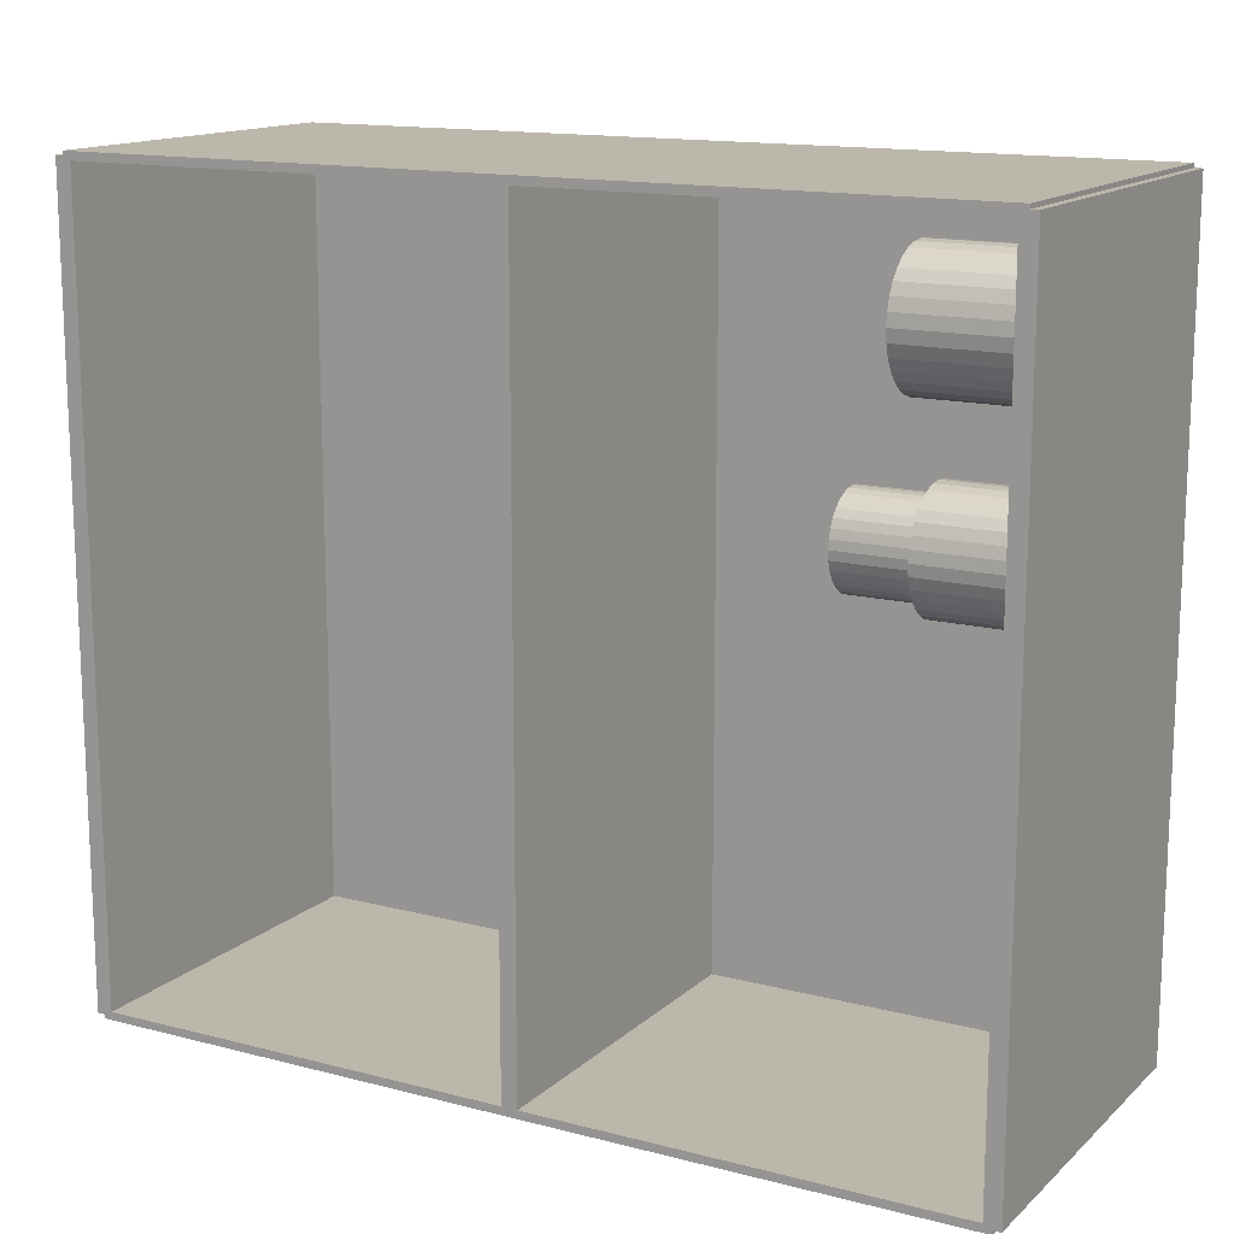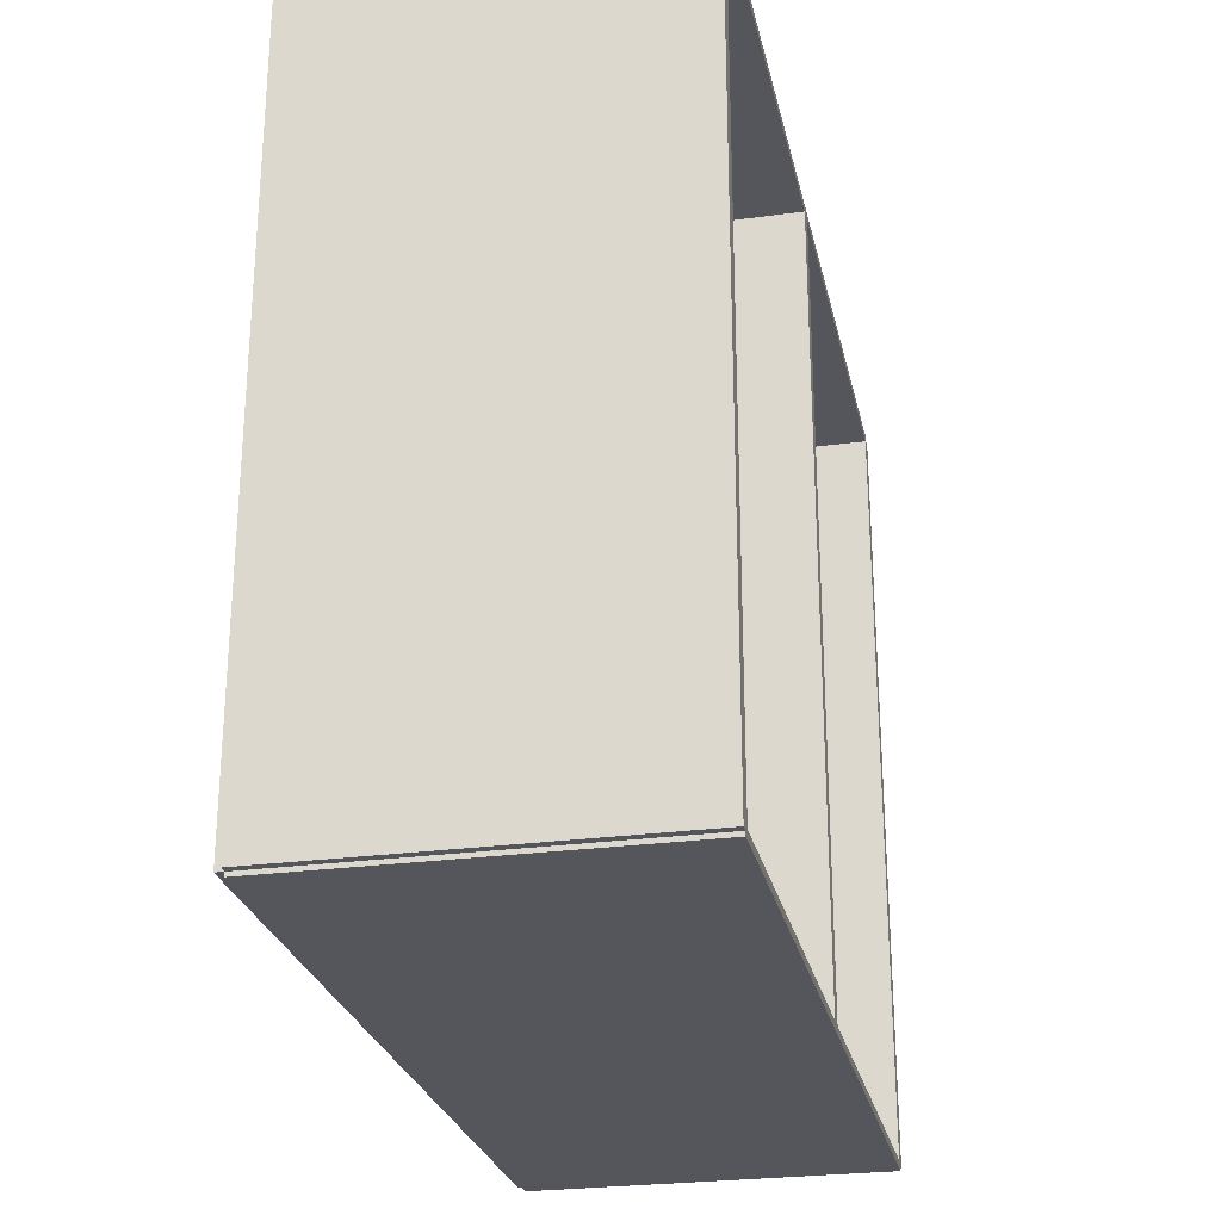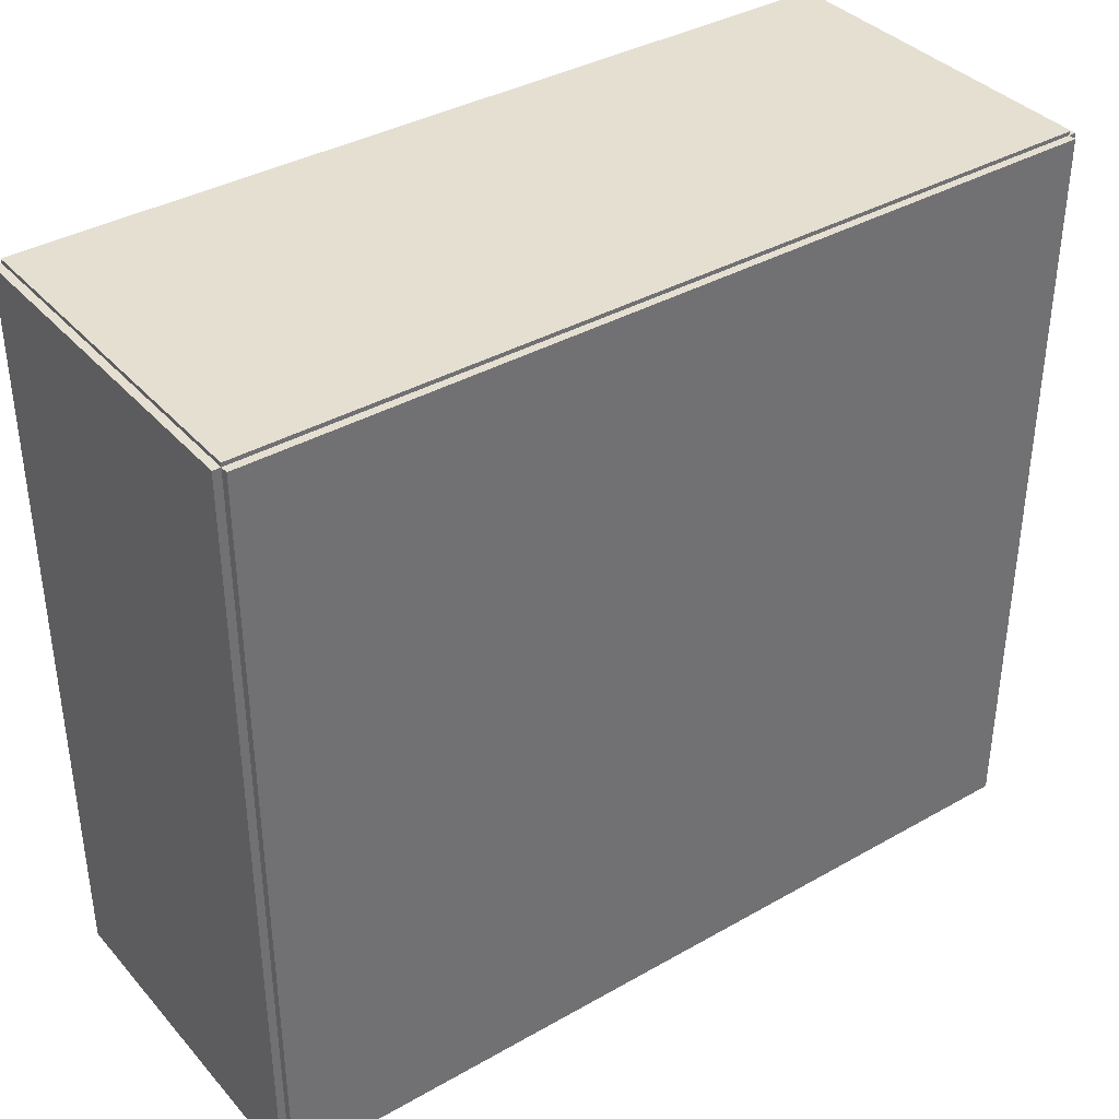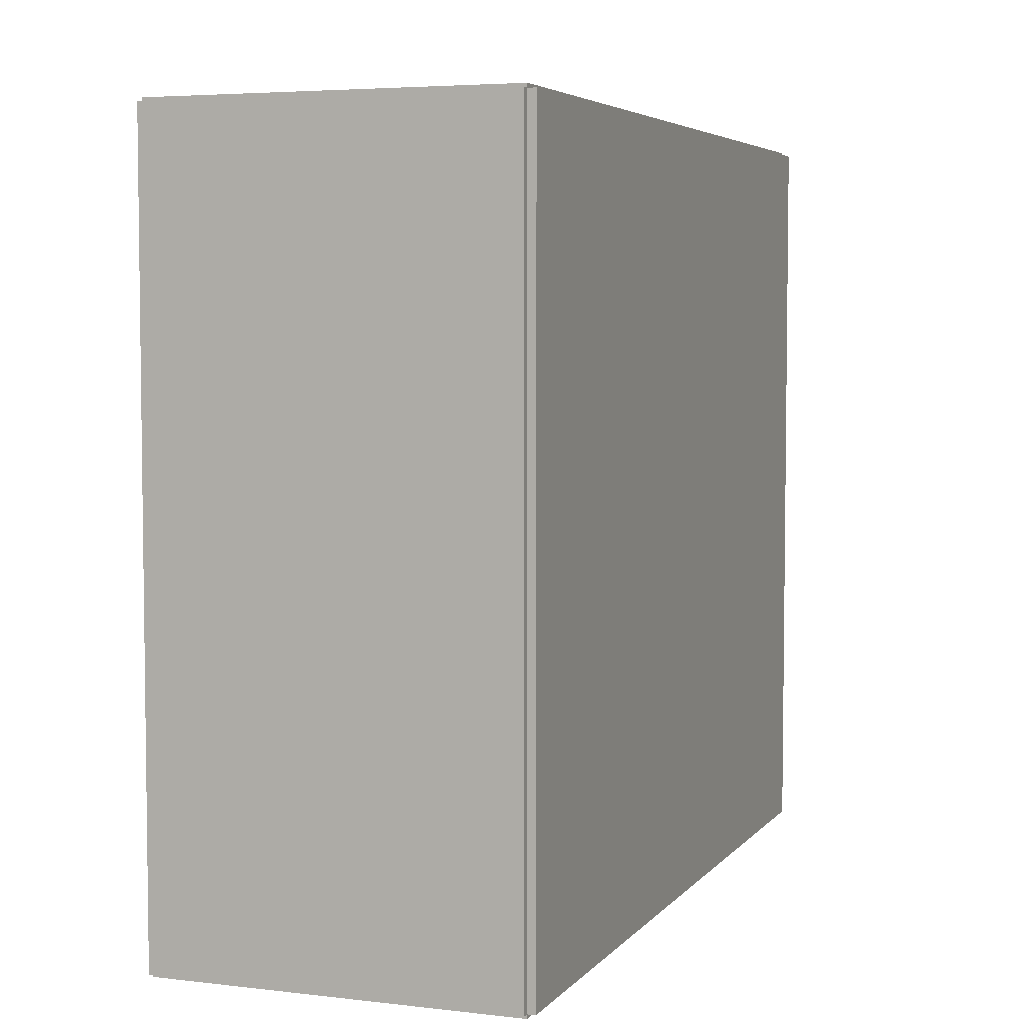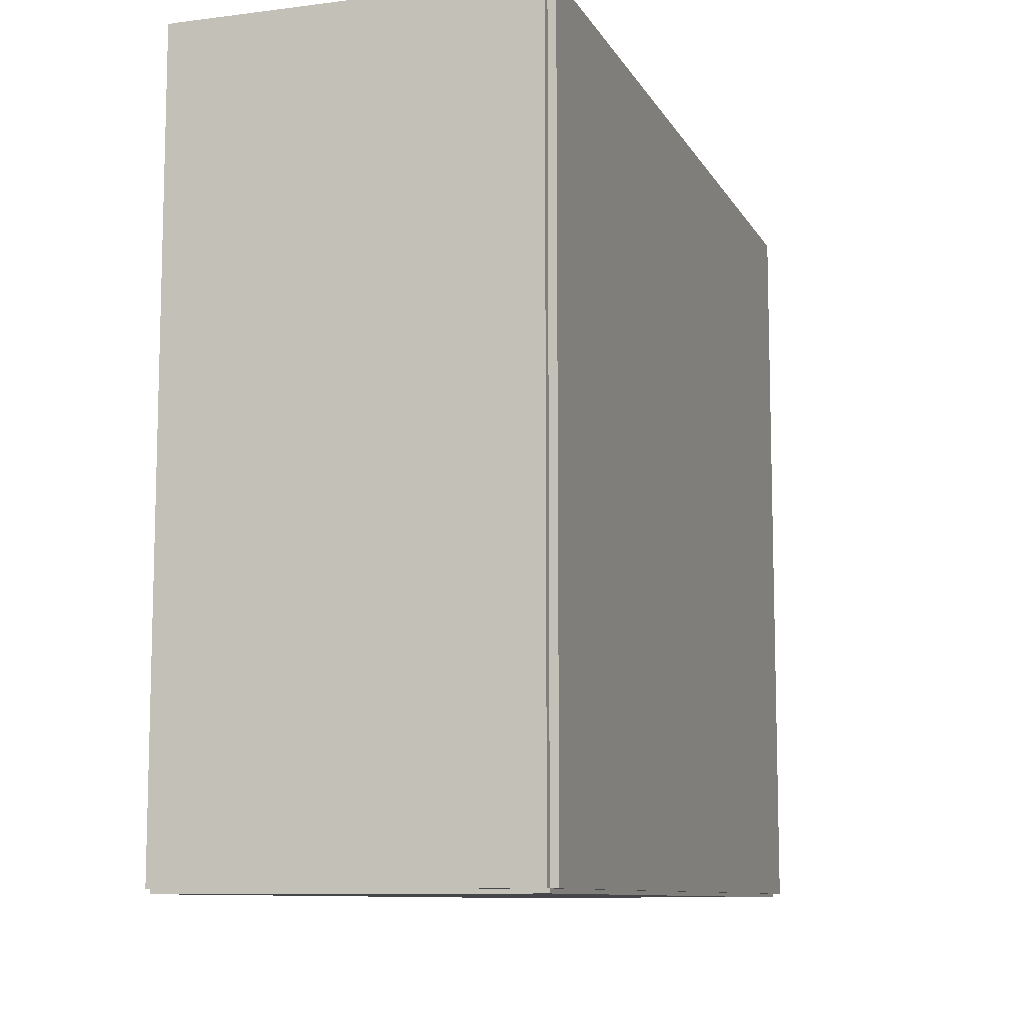
<metadata>
{"format":"obj","ext":"obj","renderer":"f3d","projection":"perspective","resolution":1024,"background":"white","views":[{"elev":14.4,"azim":119.5,"up":"+Y"},{"elev":-26.2,"azim":12.1,"up":"+Y"},{"elev":37.4,"azim":-126.1,"up":"+Y"},{"elev":4.8,"azim":-159.5,"up":"+Y"},{"elev":-9.7,"azim":-161.7,"up":"+Y"}]}
</metadata>
<code>
v -0.07769 -0.168 -0.003437
v -0.07769 -0.168 0.003437
v -0.07769 0.168 -0.003437
v -0.07769 0.168 0.003437
v 0.07769 -0.168 -0.003437
v 0.07769 -0.168 0.003437
v 0.07769 0.168 -0.003437
v 0.07769 0.168 0.003437
v -0.07425 -0.168 0
v -0.08113 -0.168 0
v -0.07425 0.168 0
v -0.08113 0.168 0
v -0.07425 -0.168 0.375
v -0.08113 -0.168 0.375
v -0.07425 0.168 0.375
v -0.08113 0.168 0.375
v -0.07769 -0.168 0.1841
v -0.07769 -0.168 0.1909
v -0.07769 0.168 0.1841
v -0.07769 0.168 0.1909
v 0.07769 -0.168 0.1841
v 0.07769 -0.168 0.1909
v 0.07769 0.168 0.1841
v 0.07769 0.168 0.1909
v -0.07769 0.1663 0.375
v -0.07769 0.1698 0.375
v -0.07769 0.1663 0
v -0.07769 0.1698 0
v 0.07769 0.1663 0.375
v 0.07769 0.1698 0.375
v 0.07769 0.1663 0
v 0.07769 0.1698 0
v -0.07769 -0.1663 0
v -0.07769 -0.1698 0
v -0.07769 -0.1663 0.375
v -0.07769 -0.1698 0.375
v 0.07769 -0.1663 0
v 0.07769 -0.1698 0
v 0.07769 -0.1663 0.375
v 0.07769 -0.1698 0.375
v -0.07769 -0.168 0.3716
v -0.07769 -0.168 0.3784
v -0.07769 0.168 0.3716
v -0.07769 0.168 0.3784
v 0.07769 -0.168 0.3716
v 0.07769 -0.168 0.3784
v 0.07769 0.168 0.3716
v 0.07769 0.168 0.3784
v -0.01573 0.1181 0.006875
v 0.01186 0.1181 0.006875
v 0.01186 0.1181 0.07535
v -0.01573 0.1181 0.07535
v 0.01133 0.1235 0.006875
v 0.01133 0.1235 0.07535
v 0.009763 0.1287 0.006875
v 0.009763 0.1287 0.07535
v 0.007213 0.1335 0.006875
v 0.007213 0.1335 0.07535
v 0.003781 0.1377 0.006875
v 0.003781 0.1377 0.07535
v -0.0004008 0.1411 0.006875
v -0.0004008 0.1411 0.07535
v -0.005172 0.1436 0.006875
v -0.005172 0.1436 0.07535
v -0.01035 0.1452 0.006875
v -0.01035 0.1452 0.07535
v -0.01573 0.1457 0.006875
v -0.01573 0.1457 0.07535
v -0.02112 0.1452 0.006875
v -0.02112 0.1452 0.07535
v -0.02629 0.1436 0.006875
v -0.02629 0.1436 0.07535
v -0.03106 0.1411 0.006875
v -0.03106 0.1411 0.07535
v -0.03524 0.1377 0.006875
v -0.03524 0.1377 0.07535
v -0.03868 0.1335 0.006875
v -0.03868 0.1335 0.07535
v -0.04123 0.1287 0.006875
v -0.04123 0.1287 0.07535
v -0.0428 0.1235 0.006875
v -0.0428 0.1235 0.07535
v -0.04333 0.1181 0.006875
v -0.04333 0.1181 0.07535
v -0.0428 0.1128 0.006875
v -0.0428 0.1128 0.07535
v -0.04123 0.1076 0.006875
v -0.04123 0.1076 0.07535
v -0.03868 0.1028 0.006875
v -0.03868 0.1028 0.07535
v -0.03524 0.09863 0.006875
v -0.03524 0.09863 0.07535
v -0.03106 0.09519 0.006875
v -0.03106 0.09519 0.07535
v -0.02629 0.09264 0.006875
v -0.02629 0.09264 0.07535
v -0.02112 0.09107 0.006875
v -0.02112 0.09107 0.07535
v -0.01573 0.09054 0.006875
v -0.01573 0.09054 0.07535
v -0.01035 0.09107 0.006875
v -0.01035 0.09107 0.07535
v -0.005172 0.09264 0.006875
v -0.005172 0.09264 0.07535
v -0.0004008 0.09519 0.006875
v -0.0004008 0.09519 0.07535
v 0.003781 0.09863 0.006875
v 0.003781 0.09863 0.07535
v 0.007213 0.1028 0.006875
v 0.007213 0.1028 0.07535
v 0.009763 0.1076 0.006875
v 0.009763 0.1076 0.07535
v 0.01133 0.1128 0.006875
v 0.01133 0.1128 0.07535
v 0.005043 0.04196 0.006875
v 0.02954 0.04196 0.006875
v 0.02954 0.04196 0.0574
v 0.005043 0.04196 0.0574
v 0.02907 0.04674 0.006875
v 0.02907 0.04674 0.0574
v 0.02767 0.05133 0.006875
v 0.02767 0.05133 0.0574
v 0.02541 0.05557 0.006875
v 0.02541 0.05557 0.0574
v 0.02236 0.05928 0.006875
v 0.02236 0.05928 0.0574
v 0.01865 0.06233 0.006875
v 0.01865 0.06233 0.0574
v 0.01442 0.06459 0.006875
v 0.01442 0.06459 0.0574
v 0.009822 0.06598 0.006875
v 0.009822 0.06598 0.0574
v 0.005043 0.06646 0.006875
v 0.005043 0.06646 0.0574
v 0.0002645 0.06598 0.006875
v 0.0002645 0.06598 0.0574
v -0.004331 0.06459 0.006875
v -0.004331 0.06459 0.0574
v -0.008566 0.06233 0.006875
v -0.008566 0.06233 0.0574
v -0.01228 0.05928 0.006875
v -0.01228 0.05928 0.0574
v -0.01532 0.05557 0.006875
v -0.01532 0.05557 0.0574
v -0.01759 0.05133 0.006875
v -0.01759 0.05133 0.0574
v -0.01898 0.04674 0.006875
v -0.01898 0.04674 0.0574
v -0.01945 0.04196 0.006875
v -0.01945 0.04196 0.0574
v -0.01898 0.03718 0.006875
v -0.01898 0.03718 0.0574
v -0.01759 0.03258 0.006875
v -0.01759 0.03258 0.0574
v -0.01532 0.02835 0.006875
v -0.01532 0.02835 0.0574
v -0.01228 0.02464 0.006875
v -0.01228 0.02464 0.0574
v -0.008566 0.02159 0.006875
v -0.008566 0.02159 0.0574
v -0.004331 0.01933 0.006875
v -0.004331 0.01933 0.0574
v 0.0002645 0.01793 0.006875
v 0.0002645 0.01793 0.0574
v 0.005043 0.01746 0.006875
v 0.005043 0.01746 0.0574
v 0.009822 0.01793 0.006875
v 0.009822 0.01793 0.0574
v 0.01442 0.01933 0.006875
v 0.01442 0.01933 0.0574
v 0.01865 0.02159 0.006875
v 0.01865 0.02159 0.0574
v 0.02236 0.02464 0.006875
v 0.02236 0.02464 0.0574
v 0.02541 0.02835 0.006875
v 0.02541 0.02835 0.0574
v 0.02767 0.03258 0.006875
v 0.02767 0.03258 0.0574
v 0.02907 0.03718 0.006875
v 0.02907 0.03718 0.0574
v 0.005043 0.04196 0.0574
v 0.02449 0.04196 0.0574
v 0.02449 0.04196 0.08941
v 0.005043 0.04196 0.08941
v 0.02411 0.04575 0.0574
v 0.02411 0.04575 0.08941
v 0.02301 0.0494 0.0574
v 0.02301 0.0494 0.08941
v 0.02121 0.05276 0.0574
v 0.02121 0.05276 0.08941
v 0.01879 0.05571 0.0574
v 0.01879 0.05571 0.08941
v 0.01585 0.05813 0.0574
v 0.01585 0.05813 0.08941
v 0.01248 0.05992 0.0574
v 0.01248 0.05992 0.08941
v 0.008837 0.06103 0.0574
v 0.008837 0.06103 0.08941
v 0.005043 0.0614 0.0574
v 0.005043 0.0614 0.08941
v 0.00125 0.06103 0.0574
v 0.00125 0.06103 0.08941
v -0.002398 0.05992 0.0574
v -0.002398 0.05992 0.08941
v -0.005759 0.05813 0.0574
v -0.005759 0.05813 0.08941
v -0.008706 0.05571 0.0574
v -0.008706 0.05571 0.08941
v -0.01112 0.05276 0.0574
v -0.01112 0.05276 0.08941
v -0.01292 0.0494 0.0574
v -0.01292 0.0494 0.08941
v -0.01403 0.04575 0.0574
v -0.01403 0.04575 0.08941
v -0.0144 0.04196 0.0574
v -0.0144 0.04196 0.08941
v -0.01403 0.03817 0.0574
v -0.01403 0.03817 0.08941
v -0.01292 0.03452 0.0574
v -0.01292 0.03452 0.08941
v -0.01112 0.03116 0.0574
v -0.01112 0.03116 0.08941
v -0.008706 0.02821 0.0574
v -0.008706 0.02821 0.08941
v -0.005759 0.02579 0.0574
v -0.005759 0.02579 0.08941
v -0.002398 0.02399 0.0574
v -0.002398 0.02399 0.08941
v 0.00125 0.02289 0.0574
v 0.00125 0.02289 0.08941
v 0.005043 0.02251 0.0574
v 0.005043 0.02251 0.08941
v 0.008837 0.02289 0.0574
v 0.008837 0.02289 0.08941
v 0.01248 0.02399 0.0574
v 0.01248 0.02399 0.08941
v 0.01585 0.02579 0.0574
v 0.01585 0.02579 0.08941
v 0.01879 0.02821 0.0574
v 0.01879 0.02821 0.08941
v 0.02121 0.03116 0.0574
v 0.02121 0.03116 0.08941
v 0.02301 0.03452 0.0574
v 0.02301 0.03452 0.08941
v 0.02411 0.03817 0.0574
v 0.02411 0.03817 0.08941
f 2 4 1
f 5 2 1
f 1 4 3
f 3 5 1
f 2 8 4
f 6 2 5
f 6 8 2
f 4 8 3
f 7 5 3
f 3 8 7
f 7 6 5
f 8 6 7
f 10 12 9
f 13 10 9
f 9 12 11
f 11 13 9
f 10 16 12
f 14 10 13
f 14 16 10
f 12 16 11
f 15 13 11
f 11 16 15
f 15 14 13
f 16 14 15
f 18 20 17
f 21 18 17
f 17 20 19
f 19 21 17
f 18 24 20
f 22 18 21
f 22 24 18
f 20 24 19
f 23 21 19
f 19 24 23
f 23 22 21
f 24 22 23
f 26 28 25
f 29 26 25
f 25 28 27
f 27 29 25
f 26 32 28
f 30 26 29
f 30 32 26
f 28 32 27
f 31 29 27
f 27 32 31
f 31 30 29
f 32 30 31
f 34 36 33
f 37 34 33
f 33 36 35
f 35 37 33
f 34 40 36
f 38 34 37
f 38 40 34
f 36 40 35
f 39 37 35
f 35 40 39
f 39 38 37
f 40 38 39
f 42 44 41
f 45 42 41
f 41 44 43
f 43 45 41
f 42 48 44
f 46 42 45
f 46 48 42
f 44 48 43
f 47 45 43
f 43 48 47
f 47 46 45
f 48 46 47
f 50 49 53
f 50 53 51
f 51 53 54
f 51 54 52
f 53 49 55
f 53 55 54
f 54 55 56
f 54 56 52
f 55 49 57
f 55 57 56
f 56 57 58
f 56 58 52
f 57 49 59
f 57 59 58
f 58 59 60
f 58 60 52
f 59 49 61
f 59 61 60
f 60 61 62
f 60 62 52
f 61 49 63
f 61 63 62
f 62 63 64
f 62 64 52
f 63 49 65
f 63 65 64
f 64 65 66
f 64 66 52
f 65 49 67
f 65 67 66
f 66 67 68
f 66 68 52
f 67 49 69
f 67 69 68
f 68 69 70
f 68 70 52
f 69 49 71
f 69 71 70
f 70 71 72
f 70 72 52
f 71 49 73
f 71 73 72
f 72 73 74
f 72 74 52
f 73 49 75
f 73 75 74
f 74 75 76
f 74 76 52
f 75 49 77
f 75 77 76
f 76 77 78
f 76 78 52
f 77 49 79
f 77 79 78
f 78 79 80
f 78 80 52
f 79 49 81
f 79 81 80
f 80 81 82
f 80 82 52
f 81 49 83
f 81 83 82
f 82 83 84
f 82 84 52
f 83 49 85
f 83 85 84
f 84 85 86
f 84 86 52
f 85 49 87
f 85 87 86
f 86 87 88
f 86 88 52
f 87 49 89
f 87 89 88
f 88 89 90
f 88 90 52
f 89 49 91
f 89 91 90
f 90 91 92
f 90 92 52
f 91 49 93
f 91 93 92
f 92 93 94
f 92 94 52
f 93 49 95
f 93 95 94
f 94 95 96
f 94 96 52
f 95 49 97
f 95 97 96
f 96 97 98
f 96 98 52
f 97 49 99
f 97 99 98
f 98 99 100
f 98 100 52
f 99 49 101
f 99 101 100
f 100 101 102
f 100 102 52
f 101 49 103
f 101 103 102
f 102 103 104
f 102 104 52
f 103 49 105
f 103 105 104
f 104 105 106
f 104 106 52
f 105 49 107
f 105 107 106
f 106 107 108
f 106 108 52
f 107 49 109
f 107 109 108
f 108 109 110
f 108 110 52
f 109 49 111
f 109 111 110
f 110 111 112
f 110 112 52
f 111 49 113
f 111 113 112
f 112 113 114
f 112 114 52
f 113 49 50
f 113 50 114
f 114 50 51
f 114 51 52
f 116 115 119
f 116 119 117
f 117 119 120
f 117 120 118
f 119 115 121
f 119 121 120
f 120 121 122
f 120 122 118
f 121 115 123
f 121 123 122
f 122 123 124
f 122 124 118
f 123 115 125
f 123 125 124
f 124 125 126
f 124 126 118
f 125 115 127
f 125 127 126
f 126 127 128
f 126 128 118
f 127 115 129
f 127 129 128
f 128 129 130
f 128 130 118
f 129 115 131
f 129 131 130
f 130 131 132
f 130 132 118
f 131 115 133
f 131 133 132
f 132 133 134
f 132 134 118
f 133 115 135
f 133 135 134
f 134 135 136
f 134 136 118
f 135 115 137
f 135 137 136
f 136 137 138
f 136 138 118
f 137 115 139
f 137 139 138
f 138 139 140
f 138 140 118
f 139 115 141
f 139 141 140
f 140 141 142
f 140 142 118
f 141 115 143
f 141 143 142
f 142 143 144
f 142 144 118
f 143 115 145
f 143 145 144
f 144 145 146
f 144 146 118
f 145 115 147
f 145 147 146
f 146 147 148
f 146 148 118
f 147 115 149
f 147 149 148
f 148 149 150
f 148 150 118
f 149 115 151
f 149 151 150
f 150 151 152
f 150 152 118
f 151 115 153
f 151 153 152
f 152 153 154
f 152 154 118
f 153 115 155
f 153 155 154
f 154 155 156
f 154 156 118
f 155 115 157
f 155 157 156
f 156 157 158
f 156 158 118
f 157 115 159
f 157 159 158
f 158 159 160
f 158 160 118
f 159 115 161
f 159 161 160
f 160 161 162
f 160 162 118
f 161 115 163
f 161 163 162
f 162 163 164
f 162 164 118
f 163 115 165
f 163 165 164
f 164 165 166
f 164 166 118
f 165 115 167
f 165 167 166
f 166 167 168
f 166 168 118
f 167 115 169
f 167 169 168
f 168 169 170
f 168 170 118
f 169 115 171
f 169 171 170
f 170 171 172
f 170 172 118
f 171 115 173
f 171 173 172
f 172 173 174
f 172 174 118
f 173 115 175
f 173 175 174
f 174 175 176
f 174 176 118
f 175 115 177
f 175 177 176
f 176 177 178
f 176 178 118
f 177 115 179
f 177 179 178
f 178 179 180
f 178 180 118
f 179 115 116
f 179 116 180
f 180 116 117
f 180 117 118
f 182 181 185
f 182 185 183
f 183 185 186
f 183 186 184
f 185 181 187
f 185 187 186
f 186 187 188
f 186 188 184
f 187 181 189
f 187 189 188
f 188 189 190
f 188 190 184
f 189 181 191
f 189 191 190
f 190 191 192
f 190 192 184
f 191 181 193
f 191 193 192
f 192 193 194
f 192 194 184
f 193 181 195
f 193 195 194
f 194 195 196
f 194 196 184
f 195 181 197
f 195 197 196
f 196 197 198
f 196 198 184
f 197 181 199
f 197 199 198
f 198 199 200
f 198 200 184
f 199 181 201
f 199 201 200
f 200 201 202
f 200 202 184
f 201 181 203
f 201 203 202
f 202 203 204
f 202 204 184
f 203 181 205
f 203 205 204
f 204 205 206
f 204 206 184
f 205 181 207
f 205 207 206
f 206 207 208
f 206 208 184
f 207 181 209
f 207 209 208
f 208 209 210
f 208 210 184
f 209 181 211
f 209 211 210
f 210 211 212
f 210 212 184
f 211 181 213
f 211 213 212
f 212 213 214
f 212 214 184
f 213 181 215
f 213 215 214
f 214 215 216
f 214 216 184
f 215 181 217
f 215 217 216
f 216 217 218
f 216 218 184
f 217 181 219
f 217 219 218
f 218 219 220
f 218 220 184
f 219 181 221
f 219 221 220
f 220 221 222
f 220 222 184
f 221 181 223
f 221 223 222
f 222 223 224
f 222 224 184
f 223 181 225
f 223 225 224
f 224 225 226
f 224 226 184
f 225 181 227
f 225 227 226
f 226 227 228
f 226 228 184
f 227 181 229
f 227 229 228
f 228 229 230
f 228 230 184
f 229 181 231
f 229 231 230
f 230 231 232
f 230 232 184
f 231 181 233
f 231 233 232
f 232 233 234
f 232 234 184
f 233 181 235
f 233 235 234
f 234 235 236
f 234 236 184
f 235 181 237
f 235 237 236
f 236 237 238
f 236 238 184
f 237 181 239
f 237 239 238
f 238 239 240
f 238 240 184
f 239 181 241
f 239 241 240
f 240 241 242
f 240 242 184
f 241 181 243
f 241 243 242
f 242 243 244
f 242 244 184
f 243 181 245
f 243 245 244
f 244 245 246
f 244 246 184
f 245 181 182
f 245 182 246
f 246 182 183
f 246 183 184

</code>
